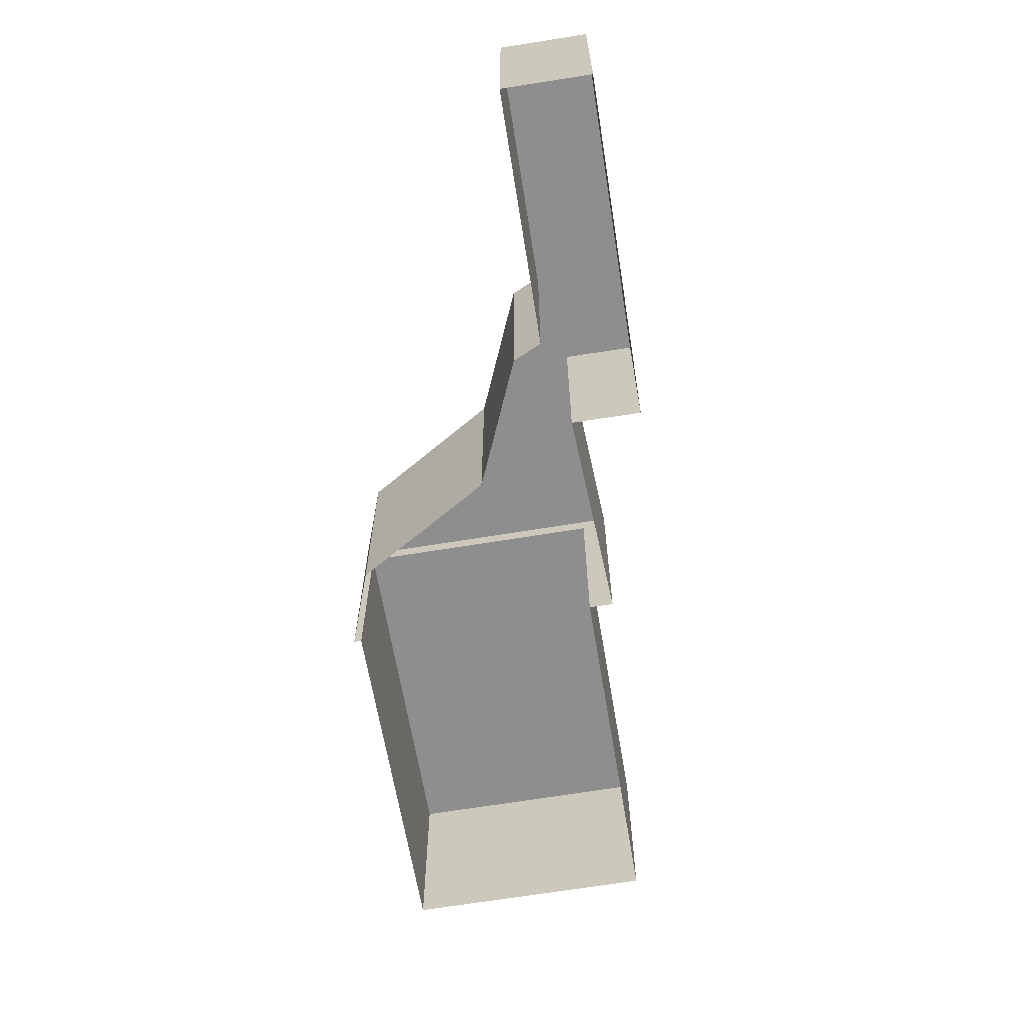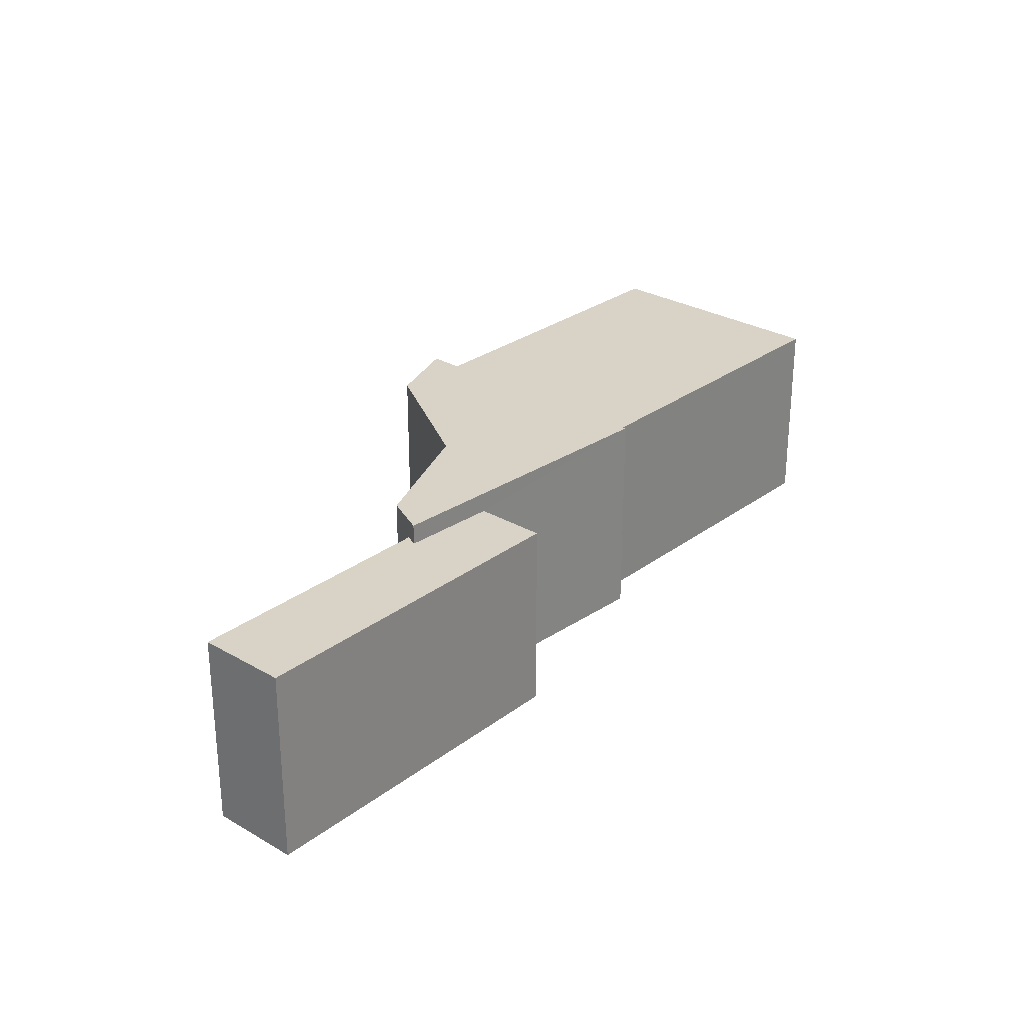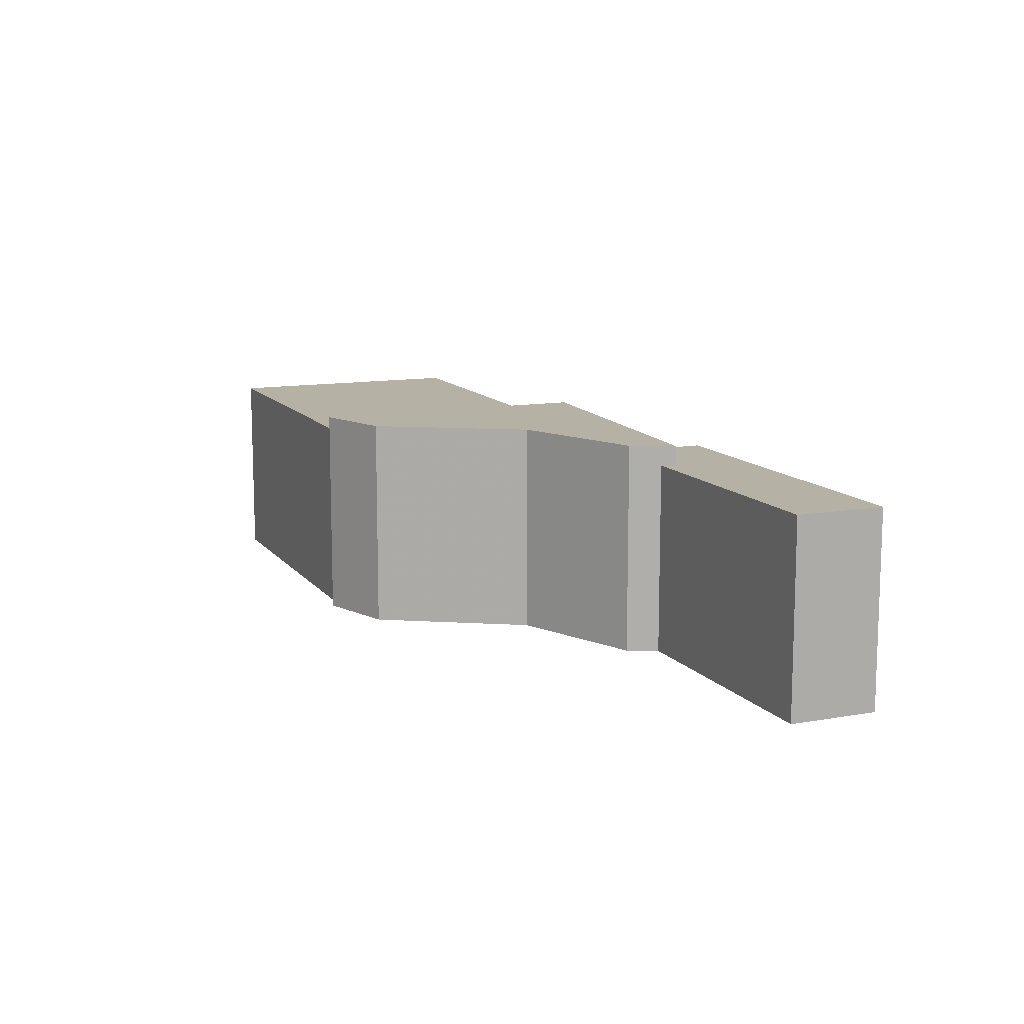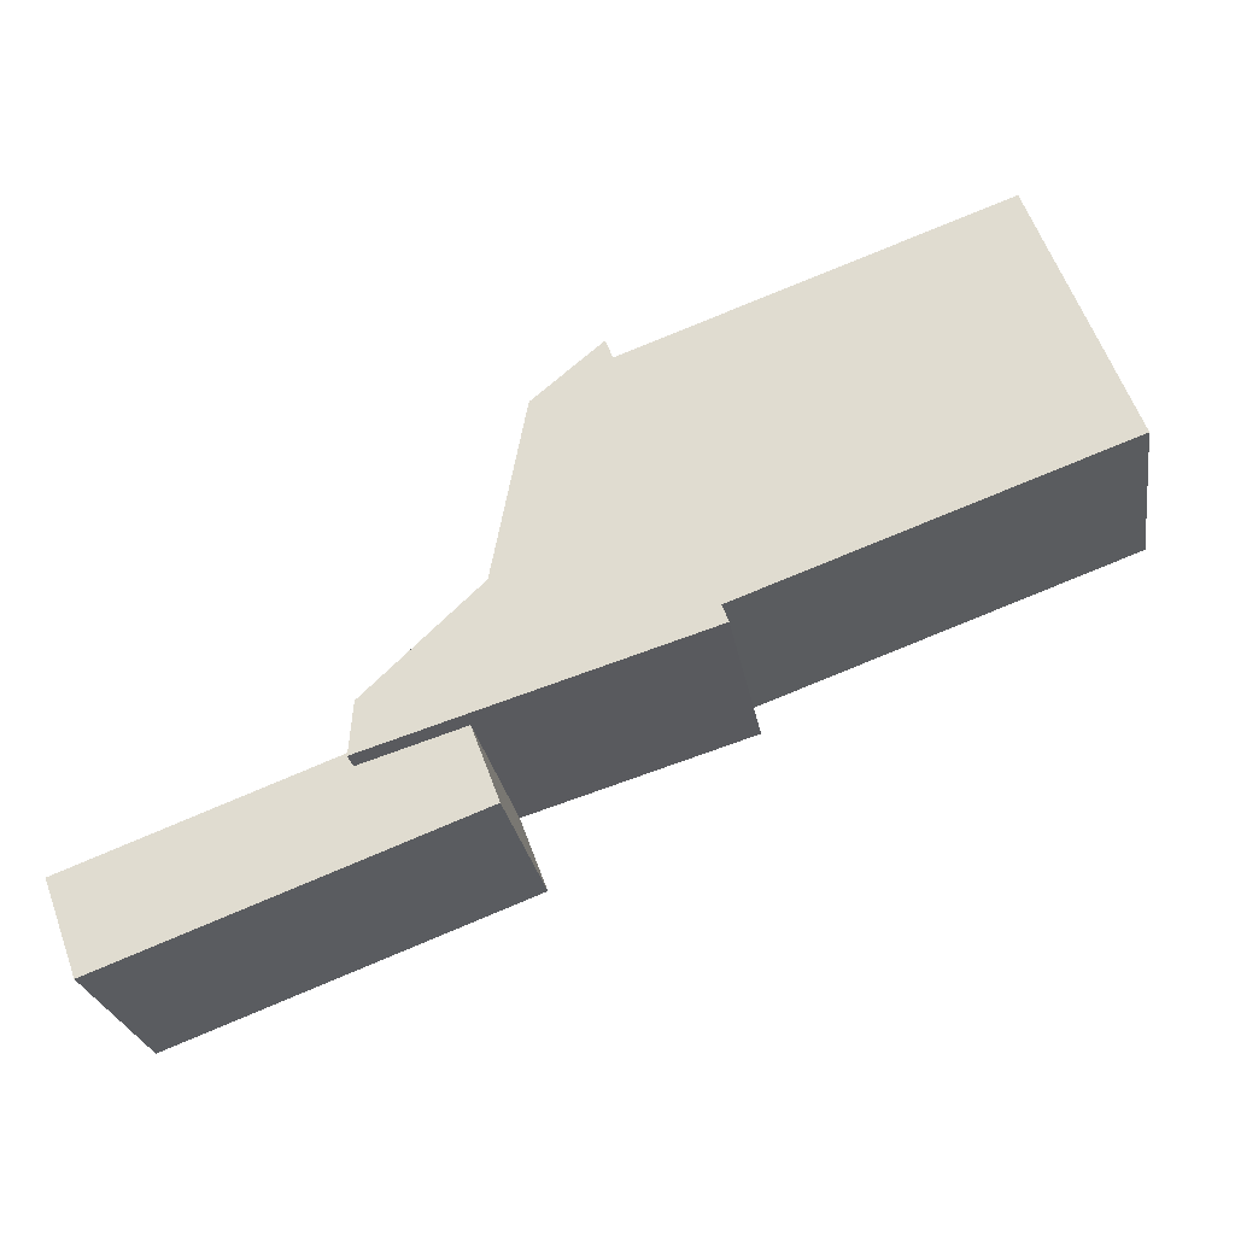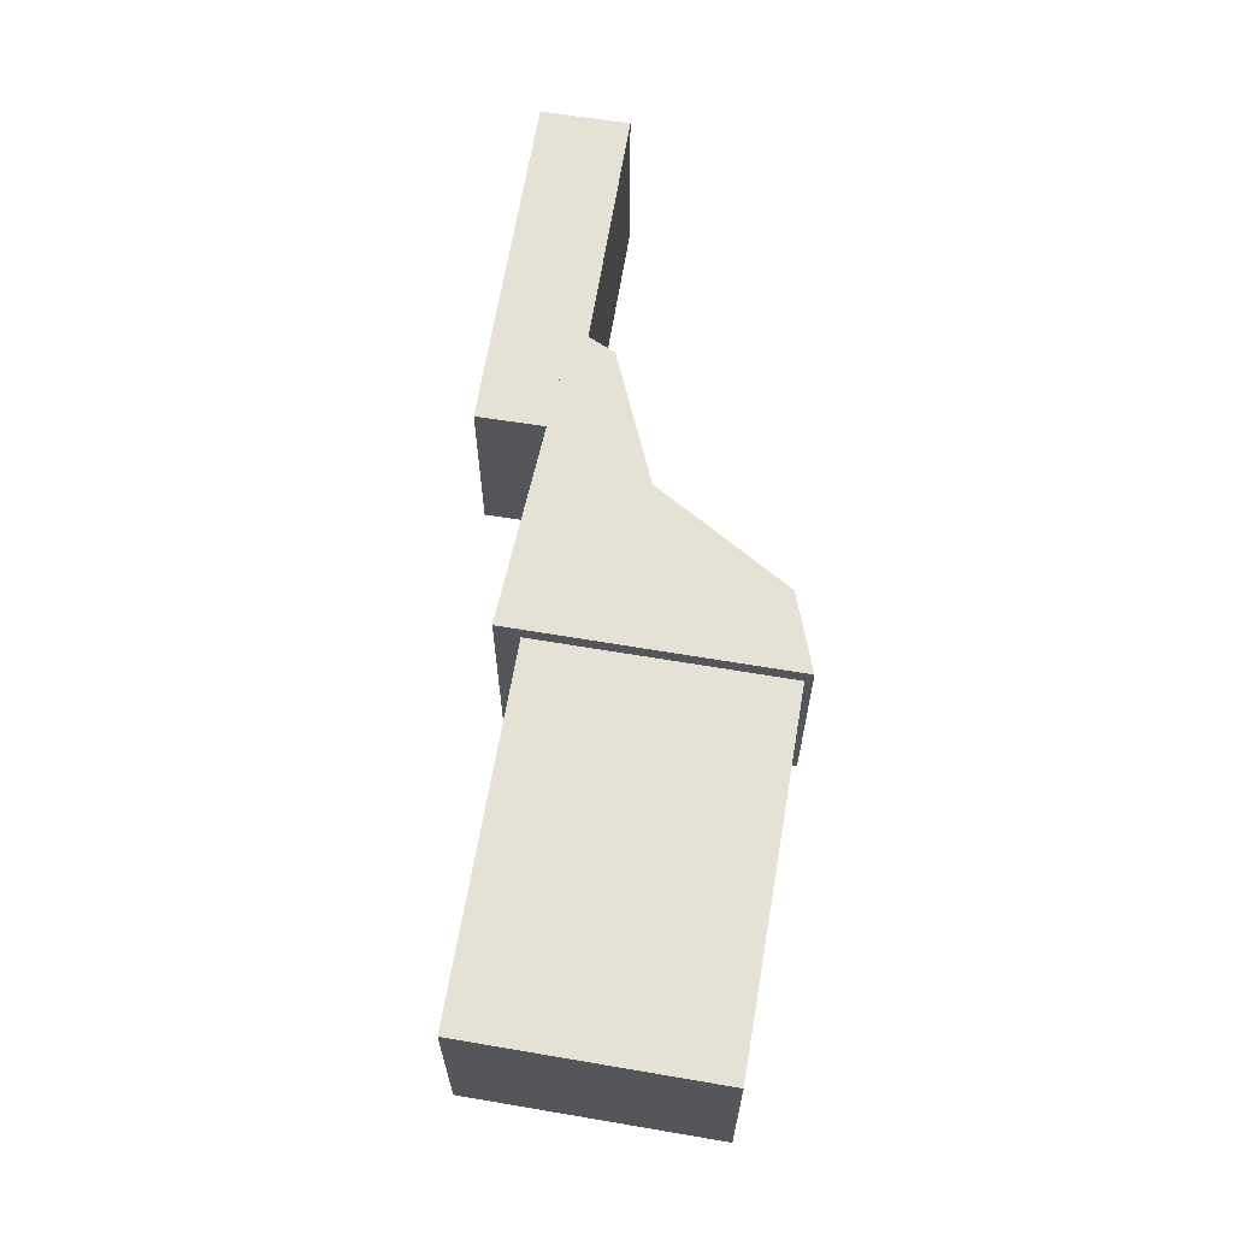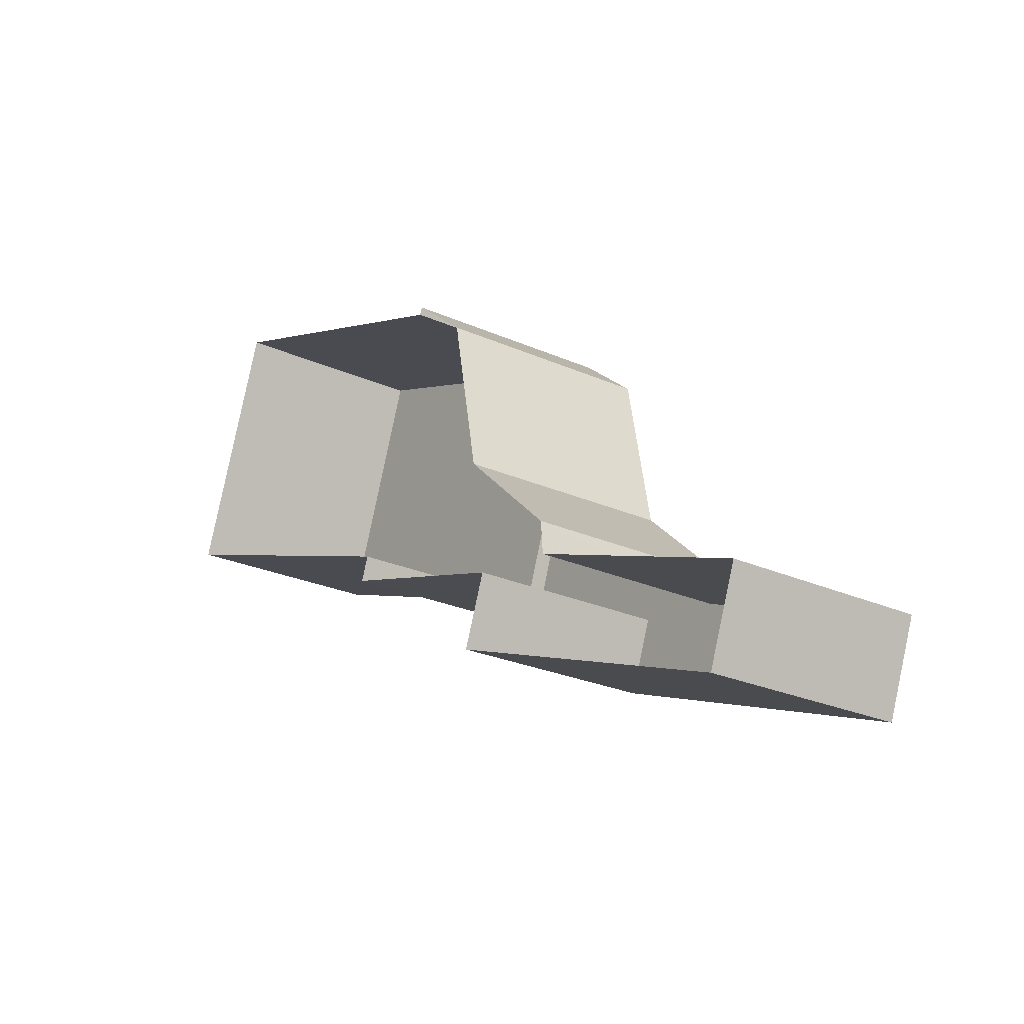
<metadata>
{"format":"obj","ext":"obj","renderer":"f3d","projection":"perspective","resolution":1024,"background":"white","views":[{"elev":-65.0,"azim":-60.5,"up":"+Z"},{"elev":28.1,"azim":-28.2,"up":"+Z"},{"elev":11.9,"azim":-92.6,"up":"+Z"},{"elev":-26.6,"azim":9.4,"up":"+Y"},{"elev":64.7,"azim":119.7,"up":"+Z"},{"elev":-25.0,"azim":-126.1,"up":"+Y"}]}
</metadata>
<code>
v -1.21e+04 -3.815e+04 33.34
v -1.21e+04 -3.815e+04 33.34
v -1.21e+04 -3.815e+04 33.34
v -1.21e+04 -3.815e+04 33.34
v -1.21e+04 -3.815e+04 33.34
v -1.21e+04 -3.815e+04 33.34
v -1.21e+04 -3.815e+04 32.97
v -1.209e+04 -3.815e+04 32.97
v -1.209e+04 -3.814e+04 32.97
v -1.21e+04 -3.815e+04 32.97
v -1.21e+04 -3.815e+04 32.89
v -1.21e+04 -3.815e+04 32.89
v -1.21e+04 -3.815e+04 32.89
v -1.211e+04 -3.816e+04 32.89
v -1.211e+04 -3.816e+04 32.89
v -1.21e+04 -3.815e+04 32.89
v -1.21e+04 -3.815e+04 28.59
v -1.21e+04 -3.815e+04 28.59
v -1.21e+04 -3.815e+04 28.59
v -1.21e+04 -3.815e+04 28.59
v -1.21e+04 -3.815e+04 28.59
v -1.21e+04 -3.815e+04 28.59
v -1.21e+04 -3.815e+04 28.59
v -1.21e+04 -3.815e+04 28.59
v -1.21e+04 -3.815e+04 28.59
v -1.209e+04 -3.814e+04 28.59
v -1.209e+04 -3.815e+04 28.59
v -1.211e+04 -3.816e+04 28.59
v -1.211e+04 -3.816e+04 28.59
v -1.21e+04 -3.815e+04 28.59
f 1 2 3
f 4 1 5
f 6 4 5
f 1 3 5
f 7 8 9
f 10 7 9
f 11 12 13
f 11 13 14
f 13 15 14
f 13 16 15
f 4 12 1
f 1 12 17
f 4 13 12
f 17 12 18
f 13 4 16
f 19 16 20
f 20 16 6
f 16 4 6
f 20 5 21
f 20 6 5
f 3 22 21
f 5 3 21
f 22 2 23
f 22 3 2
f 24 23 10
f 23 2 10
f 25 7 17
f 7 2 1
f 10 2 7
f 17 7 1
f 24 9 26
f 24 10 9
f 9 27 26
f 9 8 27
f 25 27 8
f 7 25 8
f 15 28 29
f 14 15 29
f 28 15 16
f 19 28 16
f 12 11 30
f 18 12 30
f 11 29 30
f 11 14 29

</code>
